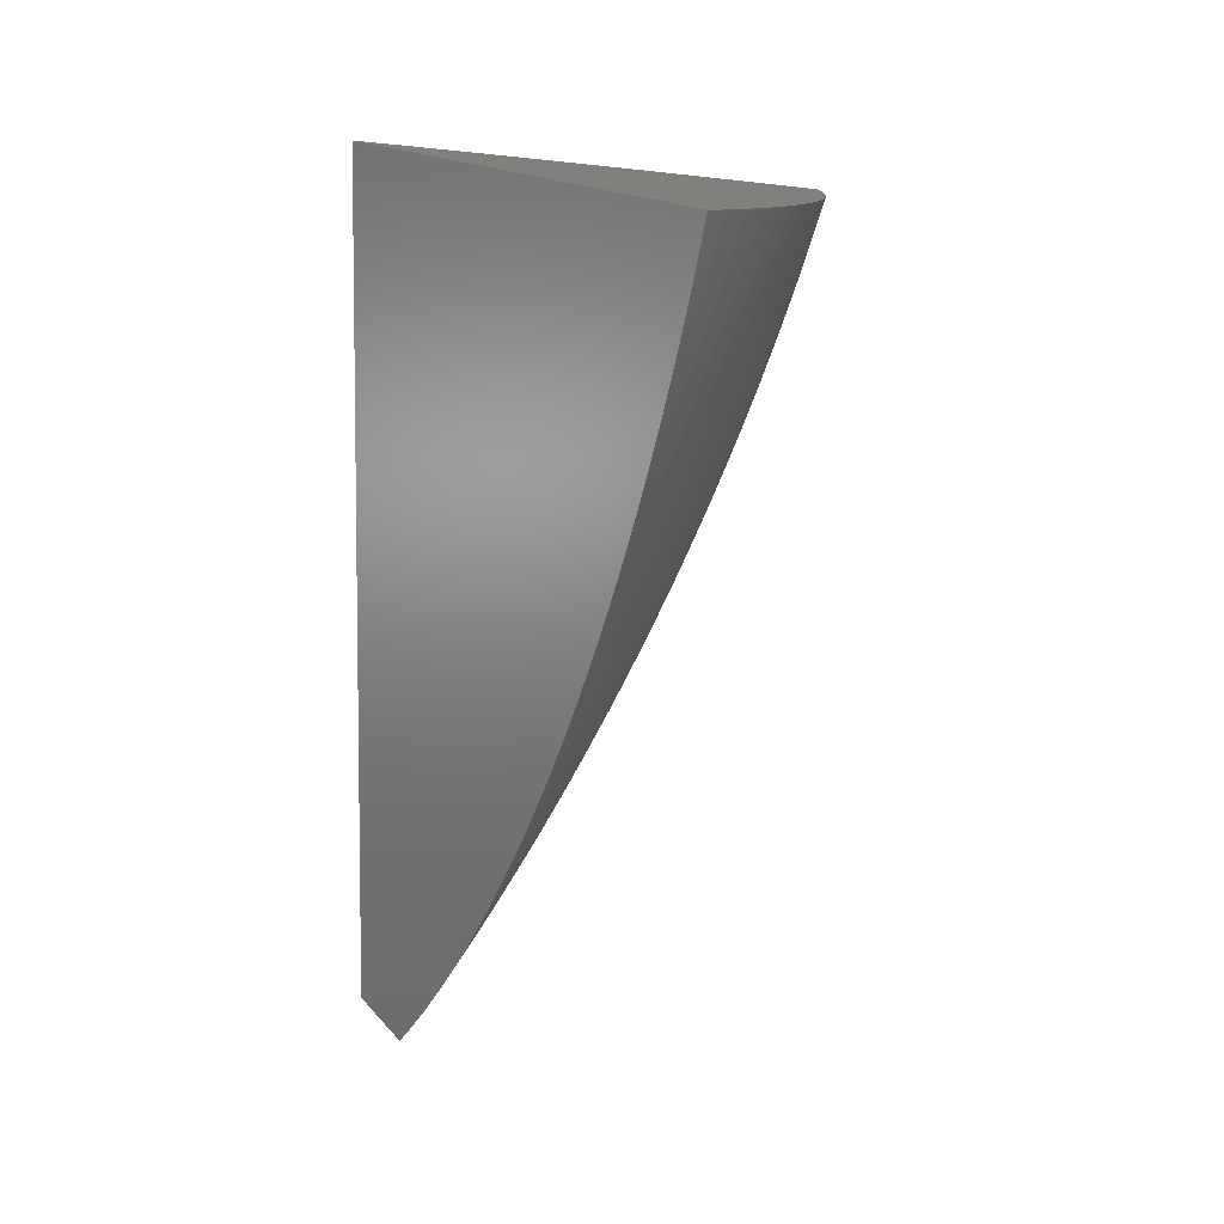
<metadata>
{"format":"stl","ext":"stl","renderer":"f3d","projection":"perspective","resolution":1024,"background":"white","views":[{"elev":5.6,"azim":-5.7,"up":"+Z"}]}
</metadata>
<code>
# stl→obj: 403 verts, 802 faces
v 5.25 -9.094 -3.822
v 5.276 -9.138 -3.78
v 5.164 -8.945 -3.759
v 5.3 -9.18 -3.736
v 5.324 -9.222 -3.691
v 5.348 -9.263 -3.645
v 5.371 -9.303 -3.598
v 5.164 -8.945 -1.821
v 5.393 -9.342 -3.55
v 5.415 -9.379 -3.5
v 5.437 -9.416 -3.45
v 5.457 -9.452 -3.399
v 5.478 -9.487 -3.347
v 5.497 -9.522 -3.293
v 5.516 -9.555 -3.24
v 5.535 -9.587 -3.185
v 5.553 -9.619 -3.13
v 5.571 -9.649 -3.074
v 5.588 -9.679 -3.017
v 5.605 -9.708 -2.96
v 5.621 -9.736 -2.903
v 5.637 -9.763 -2.845
v 5.652 -9.79 -2.786
v 5.667 -9.816 -2.727
v 5.682 -9.841 -2.667
v 5.696 -9.865 -2.607
v 5.709 -9.889 -2.546
v 5.723 -9.912 -2.485
v 5.735 -9.934 -2.423
v 5.748 -9.956 -2.361
v 5.76 -9.977 -2.299
v 5.772 -9.997 -2.236
v 5.783 -10.02 -2.173
v 5.804 -10.05 -2.047
v 5.261 -9.057 -3.812
v 5.293 -9.06 -3.766
v 5.287 -9.118 -3.766
v 5.327 -9.12 -3.711
v 5.318 -9.179 -3.711
v 5.365 -9.121 -3.655
v 5.357 -9.181 -3.655
v 5.403 -9.122 -3.598
v 5.395 -9.182 -3.598
v 5.44 -9.124 -3.541
v 5.432 -9.184 -3.541
v 5.477 -9.125 -3.484
v 5.469 -9.185 -3.484
v 5.513 -9.126 -3.427
v 5.504 -9.187 -3.427
v 5.548 -9.127 -3.369
v 5.54 -9.189 -3.369
v 5.583 -9.128 -3.311
v 5.574 -9.19 -3.311
v 5.617 -9.129 -3.253
v 5.608 -9.192 -3.253
v 5.65 -9.13 -3.194
v 5.642 -9.193 -3.194
v 5.683 -9.131 -3.135
v 5.674 -9.195 -3.135
v 5.715 -9.133 -3.076
v 5.706 -9.196 -3.076
v 5.747 -9.134 -3.017
v 5.738 -9.197 -3.017
v 5.777 -9.135 -2.957
v 5.769 -9.199 -2.957
v 5.807 -9.136 -2.897
v 5.799 -9.2 -2.897
v 5.837 -9.137 -2.837
v 5.828 -9.201 -2.837
v 5.866 -9.137 -2.777
v 5.857 -9.203 -2.777
v 5.894 -9.138 -2.717
v 5.885 -9.204 -2.717
v 5.921 -9.139 -2.656
v 5.912 -9.205 -2.656
v 5.948 -9.14 -2.596
v 5.939 -9.206 -2.596
v 5.974 -9.141 -2.535
v 5.965 -9.207 -2.535
v 5.999 -9.142 -2.474
v 5.99 -9.208 -2.474
v 6.024 -9.143 -2.413
v 6.015 -9.209 -2.413
v 6.048 -9.143 -2.351
v 6.039 -9.211 -2.351
v 6.072 -9.144 -2.29
v 6.062 -9.212 -2.29
v 6.094 -9.145 -2.229
v 6.085 -9.213 -2.229
v 6.116 -9.146 -2.167
v 6.107 -9.214 -2.167
v 6.138 -9.146 -2.105
v 6.129 -9.214 -2.105
v 6.159 -9.147 -2.044
v 6.149 -9.215 -2.044
v 6.179 -9.148 -1.982
v 6.169 -9.216 -1.982
v 6.186 -9.167 -1.95
v 6.173 -9.24 -1.959
v 5.27 -9.02 -3.802
v 5.296 -9.002 -3.766
v 5.336 -9.003 -3.711
v 5.287 -8.945 -3.782
v 5.361 -8.945 -3.675
v 5.279 -8.982 -3.792
v 5.434 -8.945 -3.567
v 5.412 -9.004 -3.598
v 5.374 -9.003 -3.655
v 5.332 -9.061 -3.711
v 5.504 -8.945 -3.457
v 5.486 -9.004 -3.484
v 5.449 -9.004 -3.541
v 5.409 -9.063 -3.598
v 5.371 -9.062 -3.655
v 5.522 -9.005 -3.427
v 5.572 -8.945 -3.346
v 5.558 -9.005 -3.369
v 5.592 -9.006 -3.311
v 5.554 -9.066 -3.369
v 5.589 -9.067 -3.311
v 5.638 -8.945 -3.234
v 5.626 -9.006 -3.253
v 5.623 -9.067 -3.253
v 5.66 -9.006 -3.194
v 5.702 -8.945 -3.12
v 5.693 -9.007 -3.135
v 5.725 -9.007 -3.076
v 5.689 -9.069 -3.135
v 5.721 -9.07 -3.076
v 5.763 -8.945 -3.005
v 5.756 -9.007 -3.017
v 5.753 -9.07 -3.017
v 5.787 -9.008 -2.957
v 5.823 -8.945 -2.889
v 5.817 -9.008 -2.897
v 5.847 -9.008 -2.837
v 5.814 -9.072 -2.897
v 5.843 -9.072 -2.837
v 5.879 -8.945 -2.772
v 5.876 -9.009 -2.777
v 5.872 -9.073 -2.777
v 5.904 -9.009 -2.717
v 5.934 -8.945 -2.653
v 5.931 -9.009 -2.656
v 5.958 -9.01 -2.596
v 5.927 -9.074 -2.656
v 5.954 -9.075 -2.596
v 5.986 -8.945 -2.533
v 5.984 -9.01 -2.535
v 5.98 -9.075 -2.535
v 6.01 -9.01 -2.474
v 6.036 -8.945 -2.412
v 6.034 -9.01 -2.413
v 6.059 -9.011 -2.351
v 6.031 -9.076 -2.413
v 6.055 -9.077 -2.351
v 6.083 -8.945 -2.29
v 6.082 -9.011 -2.29
v 6.078 -9.077 -2.29
v 6.105 -9.011 -2.229
v 6.128 -8.945 -2.168
v 6.127 -9.011 -2.167
v 6.148 -9.012 -2.105
v 6.123 -9.078 -2.167
v 6.144 -9.079 -2.105
v 6.17 -8.945 -2.044
v 6.169 -9.012 -2.044
v 6.165 -9.079 -2.044
v 6.189 -9.012 -1.982
v 6.21 -8.945 -1.92
v 6.205 -9.02 -1.93
v 6.185 -9.08 -1.982
v 6.197 -9.093 -1.94
v 6.157 -9.285 -1.982
v 6.156 -9.312 -1.968
v 6.122 -9.353 -2.044
v 6.142 -9.355 -1.982
v 6.136 -9.384 -1.977
v 6.104 -9.423 -2.044
v 6.114 -9.455 -1.985
v 6.083 -9.492 -2.044
v 6.089 -9.525 -1.993
v 6.06 -9.562 -2.044
v 6.061 -9.595 -2.001
v 6.033 -9.632 -2.044
v 6.031 -9.664 -2.009
v 6.003 -9.702 -2.044
v 5.999 -9.732 -2.016
v 5.969 -9.773 -2.044
v 5.964 -9.798 -2.023
v 5.933 -9.843 -2.044
v 5.927 -9.864 -2.029
v 5.894 -9.913 -2.044
v 5.888 -9.928 -2.035
v 5.874 -9.91 -2.105
v 5.831 -9.98 -2.105
v 5.811 -9.976 -2.167
v 5.851 -9.983 -2.044
v 5.847 -9.991 -2.041
v 5.768 -9.969 -2.29
v 5.79 -9.973 -2.229
v 5.853 -9.907 -2.167
v 5.913 -9.84 -2.105
v 5.811 -9.9 -2.29
v 5.832 -9.903 -2.229
v 5.871 -9.834 -2.229
v 5.893 -9.837 -2.167
v 5.929 -9.767 -2.167
v 5.949 -9.77 -2.105
v 5.982 -9.7 -2.105
v 5.788 -9.896 -2.351
v 5.765 -9.892 -2.413
v 5.741 -9.888 -2.474
v 5.717 -9.884 -2.535
v 5.78 -9.82 -2.474
v 5.755 -9.816 -2.535
v 5.815 -9.751 -2.474
v 5.791 -9.748 -2.535
v 5.847 -9.683 -2.474
v 5.823 -9.68 -2.535
v 5.877 -9.614 -2.474
v 5.852 -9.612 -2.535
v 5.903 -9.546 -2.474
v 5.878 -9.544 -2.535
v 5.926 -9.478 -2.474
v 5.901 -9.476 -2.535
v 5.946 -9.41 -2.474
v 5.921 -9.408 -2.535
v 5.964 -9.343 -2.474
v 5.939 -9.341 -2.535
v 5.978 -9.275 -2.474
v 5.953 -9.274 -2.535
v 5.73 -9.812 -2.596
v 5.765 -9.744 -2.596
v 5.797 -9.677 -2.596
v 5.826 -9.609 -2.596
v 5.852 -9.541 -2.596
v 5.875 -9.474 -2.596
v 5.895 -9.406 -2.596
v 5.913 -9.339 -2.596
v 5.927 -9.272 -2.596
v 5.704 -9.808 -2.656
v 5.739 -9.741 -2.656
v 5.771 -9.673 -2.656
v 5.8 -9.606 -2.656
v 5.826 -9.538 -2.656
v 5.849 -9.471 -2.656
v 5.869 -9.404 -2.656
v 5.886 -9.337 -2.656
v 5.9 -9.271 -2.656
v 5.678 -9.804 -2.717
v 5.713 -9.737 -2.717
v 5.744 -9.67 -2.717
v 5.773 -9.603 -2.717
v 5.799 -9.536 -2.717
v 5.822 -9.469 -2.717
v 5.842 -9.402 -2.717
v 5.859 -9.336 -2.717
v 5.873 -9.27 -2.717
v 5.685 -9.733 -2.777
v 5.658 -9.729 -2.837
v 5.629 -9.725 -2.897
v 5.66 -9.659 -2.897
v 5.631 -9.656 -2.957
v 5.689 -9.593 -2.897
v 5.659 -9.59 -2.957
v 5.714 -9.527 -2.897
v 5.684 -9.524 -2.957
v 5.736 -9.461 -2.897
v 5.707 -9.458 -2.957
v 5.756 -9.395 -2.897
v 5.726 -9.393 -2.957
v 5.773 -9.33 -2.897
v 5.743 -9.328 -2.957
v 5.787 -9.265 -2.897
v 5.757 -9.263 -2.957
v 5.601 -9.652 -3.017
v 5.629 -9.586 -3.017
v 5.654 -9.521 -3.017
v 5.676 -9.456 -3.017
v 5.696 -9.391 -3.017
v 5.713 -9.326 -3.017
v 5.727 -9.261 -3.017
v 5.598 -9.583 -3.076
v 5.567 -9.579 -3.135
v 5.623 -9.518 -3.076
v 5.592 -9.514 -3.135
v 5.645 -9.453 -3.076
v 5.614 -9.45 -3.135
v 5.665 -9.388 -3.076
v 5.633 -9.386 -3.135
v 5.681 -9.324 -3.076
v 5.649 -9.321 -3.135
v 5.695 -9.26 -3.076
v 5.663 -9.258 -3.135
v 5.535 -9.576 -3.194
v 5.559 -9.511 -3.194
v 5.581 -9.447 -3.194
v 5.6 -9.383 -3.194
v 5.617 -9.319 -3.194
v 5.631 -9.256 -3.194
v 5.527 -9.508 -3.253
v 5.493 -9.504 -3.311
v 5.515 -9.441 -3.311
v 5.48 -9.438 -3.369
v 5.534 -9.378 -3.311
v 5.499 -9.375 -3.369
v 5.55 -9.315 -3.311
v 5.515 -9.313 -3.369
v 5.563 -9.252 -3.311
v 5.529 -9.25 -3.369
v 5.464 -9.373 -3.427
v 5.48 -9.31 -3.427
v 5.494 -9.249 -3.427
v 5.428 -9.37 -3.484
v 5.444 -9.308 -3.484
v 5.458 -9.247 -3.484
v 5.408 -9.305 -3.541
v 5.384 -9.242 -3.598
v 5.346 -9.24 -3.655
v 6.101 -9.078 -2.229
v 6.006 -9.076 -2.474
v 5.9 -9.073 -2.717
v 5.783 -9.071 -2.957
v 5.656 -9.068 -3.194
v 5.519 -9.065 -3.427
v 5.483 -9.064 -3.484
v 5.446 -9.064 -3.541
v 6.137 -9.284 -2.044
v 6.116 -9.283 -2.105
v 6.102 -9.352 -2.105
v 6.084 -9.421 -2.105
v 6.063 -9.49 -2.105
v 6.039 -9.56 -2.105
v 6.012 -9.63 -2.105
v 6.095 -9.282 -2.167
v 6.08 -9.35 -2.167
v 6.062 -9.419 -2.167
v 6.042 -9.489 -2.167
v 6.018 -9.558 -2.167
v 5.991 -9.628 -2.167
v 5.962 -9.697 -2.167
v 6.073 -9.281 -2.229
v 6.058 -9.349 -2.229
v 6.041 -9.418 -2.229
v 6.02 -9.487 -2.229
v 5.996 -9.556 -2.229
v 5.97 -9.625 -2.229
v 5.94 -9.695 -2.229
v 5.907 -9.764 -2.229
v 6.05 -9.279 -2.29
v 6.036 -9.347 -2.29
v 6.018 -9.416 -2.29
v 5.997 -9.485 -2.29
v 5.974 -9.553 -2.29
v 5.947 -9.623 -2.29
v 5.918 -9.692 -2.29
v 5.885 -9.761 -2.29
v 5.849 -9.83 -2.29
v 6.027 -9.278 -2.351
v 6.012 -9.346 -2.351
v 5.995 -9.414 -2.351
v 5.974 -9.482 -2.351
v 5.951 -9.551 -2.351
v 5.924 -9.62 -2.351
v 5.895 -9.689 -2.351
v 5.863 -9.758 -2.351
v 5.827 -9.827 -2.351
v 6.003 -9.277 -2.413
v 5.988 -9.344 -2.413
v 5.971 -9.412 -2.413
v 5.951 -9.48 -2.413
v 5.927 -9.549 -2.413
v 5.901 -9.617 -2.413
v 5.872 -9.686 -2.413
v 5.839 -9.755 -2.413
v 5.804 -9.823 -2.413
v 5.845 -9.268 -2.777
v 5.831 -9.334 -2.777
v 5.814 -9.4 -2.777
v 5.794 -9.466 -2.777
v 5.771 -9.533 -2.777
v 5.746 -9.6 -2.777
v 5.717 -9.666 -2.777
v 5.816 -9.266 -2.837
v 5.802 -9.332 -2.837
v 5.785 -9.398 -2.837
v 5.766 -9.464 -2.837
v 5.743 -9.53 -2.837
v 5.717 -9.596 -2.837
v 5.689 -9.663 -2.837
v 5.597 -9.254 -3.253
v 5.584 -9.317 -3.253
v 5.567 -9.381 -3.253
v 5.548 -9.444 -3.253
v 5.421 -9.245 -3.541
v 5.291 -8.945 -1.832
v 5.418 -8.945 -1.844
v 5.547 -8.945 -1.856
v 5.677 -8.945 -1.868
v 5.808 -8.945 -1.881
v 5.94 -8.945 -1.893
v 6.074 -8.945 -1.907
f 1 2 3
f 3 2 4
f 3 4 5
f 5 6 3
f 3 6 7
f 3 7 8
f 8 7 9
f 8 9 10
f 10 11 8
f 8 11 12
f 8 12 13
f 13 14 8
f 8 14 15
f 8 15 16
f 16 17 8
f 8 17 18
f 8 18 19
f 19 20 8
f 8 20 21
f 8 21 22
f 22 23 8
f 8 23 24
f 8 24 25
f 25 26 8
f 8 26 27
f 8 27 28
f 28 29 8
f 8 29 30
f 8 30 31
f 31 32 8
f 8 32 33
f 8 33 34
f 35 36 1
f 1 36 37
f 1 37 2
f 2 37 38
f 2 38 39
f 39 38 40
f 39 40 41
f 41 40 42
f 41 42 43
f 43 42 44
f 43 44 45
f 45 44 46
f 45 46 47
f 47 46 48
f 47 48 49
f 49 48 50
f 49 50 51
f 51 50 52
f 51 52 53
f 53 52 54
f 53 54 55
f 55 54 56
f 55 56 57
f 57 56 58
f 57 58 59
f 59 58 60
f 59 60 61
f 61 60 62
f 61 62 63
f 63 62 64
f 63 64 65
f 65 64 66
f 65 66 67
f 67 66 68
f 67 68 69
f 69 68 70
f 69 70 71
f 71 70 72
f 71 72 73
f 73 72 74
f 73 74 75
f 75 74 76
f 75 76 77
f 77 76 78
f 77 78 79
f 79 78 80
f 79 80 81
f 81 80 82
f 81 82 83
f 83 82 84
f 83 84 85
f 85 84 86
f 85 86 87
f 87 86 88
f 87 88 89
f 89 88 90
f 89 90 91
f 91 90 92
f 91 92 93
f 93 92 94
f 93 94 95
f 95 94 96
f 95 96 97
f 97 96 98
f 97 98 99
f 35 100 36
f 36 100 101
f 36 101 102
f 102 101 103
f 102 103 104
f 100 105 101
f 101 105 103
f 106 107 104
f 104 107 108
f 104 108 102
f 102 108 109
f 102 109 36
f 36 109 37
f 110 111 106
f 106 111 112
f 106 112 107
f 107 112 113
f 107 113 114
f 114 113 40
f 114 40 38
f 111 110 115
f 115 110 116
f 115 116 117
f 117 116 118
f 117 118 119
f 119 118 120
f 119 120 50
f 50 120 52
f 116 121 118
f 118 121 122
f 118 122 120
f 120 122 123
f 120 123 52
f 52 123 54
f 122 121 124
f 124 121 125
f 124 125 126
f 126 125 127
f 126 127 128
f 128 127 129
f 128 129 58
f 58 129 60
f 125 130 127
f 127 130 131
f 127 131 129
f 129 131 132
f 129 132 60
f 60 132 62
f 131 130 133
f 133 130 134
f 133 134 135
f 135 134 136
f 135 136 137
f 137 136 138
f 137 138 66
f 66 138 68
f 134 139 136
f 136 139 140
f 136 140 138
f 138 140 141
f 138 141 68
f 68 141 70
f 140 139 142
f 142 139 143
f 142 143 144
f 144 143 145
f 144 145 146
f 146 145 147
f 146 147 74
f 74 147 76
f 143 148 145
f 145 148 149
f 145 149 147
f 147 149 150
f 147 150 76
f 76 150 78
f 149 148 151
f 151 148 152
f 151 152 153
f 153 152 154
f 153 154 155
f 155 154 156
f 155 156 82
f 82 156 84
f 152 157 154
f 154 157 158
f 154 158 156
f 156 158 159
f 156 159 84
f 84 159 86
f 158 157 160
f 160 157 161
f 160 161 162
f 162 161 163
f 162 163 164
f 164 163 165
f 164 165 90
f 90 165 92
f 161 166 163
f 163 166 167
f 163 167 165
f 165 167 168
f 165 168 92
f 92 168 94
f 167 166 169
f 169 166 170
f 169 170 171
f 169 171 172
f 172 171 173
f 172 173 96
f 96 173 98
f 97 99 174
f 174 99 175
f 174 175 176
f 176 175 177
f 176 177 178
f 178 177 175
f 176 178 179
f 179 178 180
f 179 180 181
f 181 180 182
f 181 182 183
f 183 182 184
f 183 184 185
f 185 184 186
f 185 186 187
f 187 186 188
f 187 188 189
f 189 188 190
f 189 190 191
f 191 190 192
f 191 192 193
f 193 192 194
f 193 194 195
f 195 194 196
f 195 196 197
f 197 196 33
f 197 33 32
f 196 194 198
f 198 194 199
f 198 199 196
f 196 199 34
f 196 34 33
f 31 200 32
f 32 200 201
f 32 201 197
f 197 201 202
f 197 202 195
f 195 202 203
f 195 203 191
f 191 203 189
f 31 30 200
f 200 30 204
f 200 204 205
f 205 204 206
f 205 206 207
f 207 206 208
f 207 208 209
f 209 208 210
f 209 210 187
f 187 210 185
f 204 30 211
f 211 30 29
f 211 29 212
f 212 29 28
f 212 28 213
f 213 28 214
f 213 214 215
f 215 214 216
f 215 216 217
f 217 216 218
f 217 218 219
f 219 218 220
f 219 220 221
f 221 220 222
f 221 222 223
f 223 222 224
f 223 224 225
f 225 224 226
f 225 226 227
f 227 226 228
f 227 228 229
f 229 228 230
f 229 230 231
f 231 230 232
f 231 232 81
f 81 232 79
f 28 27 214
f 214 27 26
f 214 26 216
f 216 26 233
f 216 233 218
f 218 233 234
f 218 234 220
f 220 234 235
f 220 235 222
f 222 235 236
f 222 236 224
f 224 236 237
f 224 237 226
f 226 237 238
f 226 238 228
f 228 238 239
f 228 239 230
f 230 239 240
f 230 240 232
f 232 240 241
f 232 241 79
f 79 241 77
f 26 25 233
f 233 25 242
f 233 242 234
f 234 242 243
f 234 243 235
f 235 243 244
f 235 244 236
f 236 244 245
f 236 245 237
f 237 245 246
f 237 246 238
f 238 246 247
f 238 247 239
f 239 247 248
f 239 248 240
f 240 248 249
f 240 249 241
f 241 249 250
f 241 250 77
f 77 250 75
f 25 24 242
f 242 24 251
f 242 251 243
f 243 251 252
f 243 252 244
f 244 252 253
f 244 253 245
f 245 253 254
f 245 254 246
f 246 254 255
f 246 255 247
f 247 255 256
f 247 256 248
f 248 256 257
f 248 257 249
f 249 257 258
f 249 258 250
f 250 258 259
f 250 259 75
f 75 259 73
f 24 23 251
f 251 23 252
f 252 23 260
f 260 23 22
f 260 22 261
f 261 22 21
f 261 21 262
f 262 21 20
f 262 20 263
f 263 20 264
f 263 264 265
f 265 264 266
f 265 266 267
f 267 266 268
f 267 268 269
f 269 268 270
f 269 270 271
f 271 270 272
f 271 272 273
f 273 272 274
f 273 274 275
f 275 274 276
f 275 276 67
f 67 276 65
f 20 19 264
f 264 19 277
f 264 277 266
f 266 277 278
f 266 278 268
f 268 278 279
f 268 279 270
f 270 279 280
f 270 280 272
f 272 280 281
f 272 281 274
f 274 281 282
f 274 282 276
f 276 282 283
f 276 283 65
f 65 283 63
f 19 18 277
f 277 18 284
f 277 284 278
f 278 284 279
f 18 17 284
f 284 17 285
f 284 285 286
f 286 285 287
f 286 287 288
f 288 287 289
f 288 289 290
f 290 289 291
f 290 291 292
f 292 291 293
f 292 293 294
f 294 293 295
f 294 295 61
f 61 295 59
f 17 16 285
f 285 16 296
f 285 296 287
f 287 296 297
f 287 297 289
f 289 297 298
f 289 298 291
f 291 298 299
f 291 299 293
f 293 299 300
f 293 300 295
f 295 300 301
f 295 301 59
f 59 301 57
f 16 15 296
f 296 15 297
f 297 15 302
f 302 15 14
f 302 14 303
f 303 14 13
f 303 13 304
f 304 13 305
f 304 305 306
f 306 305 307
f 306 307 308
f 308 307 309
f 308 309 310
f 310 309 311
f 310 311 53
f 53 311 51
f 13 12 305
f 305 12 11
f 305 11 307
f 307 11 312
f 307 312 309
f 309 312 313
f 309 313 311
f 311 313 314
f 311 314 51
f 51 314 49
f 11 10 312
f 312 10 315
f 312 315 313
f 313 315 316
f 313 316 314
f 314 316 317
f 314 317 49
f 49 317 47
f 10 9 315
f 315 9 316
f 316 9 318
f 318 9 7
f 318 7 319
f 319 7 6
f 319 6 320
f 320 6 5
f 320 5 41
f 41 5 39
f 5 4 39
f 39 4 2
f 96 94 172
f 172 94 168
f 172 168 169
f 169 168 167
f 90 88 164
f 164 88 321
f 164 321 162
f 162 321 160
f 88 86 321
f 321 86 159
f 321 159 160
f 160 159 158
f 82 80 155
f 155 80 322
f 155 322 153
f 153 322 151
f 80 78 322
f 322 78 150
f 322 150 151
f 151 150 149
f 74 72 146
f 146 72 323
f 146 323 144
f 144 323 142
f 72 70 323
f 323 70 141
f 323 141 142
f 142 141 140
f 66 64 137
f 137 64 324
f 137 324 135
f 135 324 133
f 64 62 324
f 324 62 132
f 324 132 133
f 133 132 131
f 58 56 128
f 128 56 325
f 128 325 126
f 126 325 124
f 56 54 325
f 325 54 123
f 325 123 124
f 124 123 122
f 50 48 119
f 119 48 326
f 119 326 117
f 117 326 115
f 48 46 326
f 326 46 327
f 326 327 115
f 115 327 111
f 46 44 327
f 327 44 328
f 327 328 111
f 111 328 112
f 44 42 328
f 328 42 113
f 328 113 112
f 42 40 113
f 114 38 109
f 109 38 37
f 107 114 108
f 108 114 109
f 95 97 329
f 329 97 174
f 329 174 176
f 93 95 330
f 330 95 329
f 330 329 331
f 331 329 176
f 331 176 332
f 332 176 179
f 332 179 333
f 333 179 181
f 333 181 334
f 334 181 183
f 334 183 335
f 335 183 185
f 335 185 210
f 91 93 336
f 336 93 330
f 336 330 337
f 337 330 331
f 337 331 338
f 338 331 332
f 338 332 339
f 339 332 333
f 339 333 340
f 340 333 334
f 340 334 341
f 341 334 335
f 341 335 342
f 342 335 210
f 342 210 208
f 89 91 343
f 343 91 336
f 343 336 344
f 344 336 337
f 344 337 345
f 345 337 338
f 345 338 346
f 346 338 339
f 346 339 347
f 347 339 340
f 347 340 348
f 348 340 341
f 348 341 349
f 349 341 342
f 349 342 350
f 350 342 208
f 350 208 206
f 87 89 351
f 351 89 343
f 351 343 352
f 352 343 344
f 352 344 353
f 353 344 345
f 353 345 354
f 354 345 346
f 354 346 355
f 355 346 347
f 355 347 356
f 356 347 348
f 356 348 357
f 357 348 349
f 357 349 358
f 358 349 350
f 358 350 359
f 359 350 206
f 359 206 204
f 85 87 360
f 360 87 351
f 360 351 361
f 361 351 352
f 361 352 362
f 362 352 353
f 362 353 363
f 363 353 354
f 363 354 364
f 364 354 355
f 364 355 365
f 365 355 356
f 365 356 366
f 366 356 357
f 366 357 367
f 367 357 358
f 367 358 368
f 368 358 359
f 368 359 211
f 211 359 204
f 231 81 83
f 83 85 369
f 369 85 360
f 369 360 370
f 370 360 361
f 370 361 371
f 371 361 362
f 371 362 372
f 372 362 363
f 372 363 373
f 373 363 364
f 373 364 374
f 374 364 365
f 374 365 375
f 375 365 366
f 375 366 376
f 376 366 367
f 376 367 377
f 377 367 368
f 377 368 212
f 212 368 211
f 71 73 378
f 378 73 259
f 378 259 379
f 379 259 258
f 379 258 380
f 380 258 257
f 380 257 381
f 381 257 256
f 381 256 382
f 382 256 255
f 382 255 383
f 383 255 254
f 383 254 384
f 384 254 253
f 384 253 260
f 260 253 252
f 275 67 69
f 69 71 385
f 385 71 378
f 385 378 386
f 386 378 379
f 386 379 387
f 387 379 380
f 387 380 388
f 388 380 381
f 388 381 389
f 389 381 382
f 389 382 390
f 390 382 383
f 390 383 391
f 391 383 384
f 391 384 261
f 261 384 260
f 294 61 63
f 294 63 283
f 310 53 55
f 55 57 392
f 392 57 301
f 392 301 393
f 393 301 300
f 393 300 394
f 394 300 299
f 394 299 395
f 395 299 298
f 395 298 302
f 302 298 297
f 45 47 396
f 396 47 317
f 396 317 318
f 318 317 316
f 320 41 43
f 43 45 319
f 319 45 396
f 319 396 318
f 319 320 43
f 229 231 369
f 369 231 83
f 229 369 370
f 273 275 385
f 385 275 69
f 273 385 386
f 292 294 283
f 292 283 282
f 308 310 392
f 392 310 55
f 308 392 393
f 227 229 370
f 227 370 371
f 271 273 386
f 271 386 387
f 290 292 282
f 290 282 281
f 306 308 393
f 306 393 394
f 225 227 371
f 225 371 372
f 269 271 387
f 269 387 388
f 288 290 281
f 288 281 280
f 304 306 394
f 304 394 395
f 223 225 372
f 223 372 373
f 267 269 388
f 267 388 389
f 286 288 280
f 286 280 279
f 303 304 395
f 303 395 302
f 221 223 373
f 221 373 374
f 265 267 389
f 265 389 390
f 284 286 279
f 219 221 374
f 219 374 375
f 263 265 390
f 263 390 391
f 217 219 375
f 217 375 376
f 262 263 391
f 262 391 261
f 187 189 209
f 209 189 203
f 209 203 207
f 207 203 202
f 207 202 205
f 205 202 201
f 205 201 200
f 215 217 376
f 215 376 377
f 193 195 191
f 213 215 377
f 213 377 212
f 103 3 104
f 104 3 106
f 106 3 8
f 106 8 110
f 110 8 397
f 110 397 116
f 116 397 121
f 121 397 398
f 121 398 125
f 125 398 130
f 130 398 399
f 130 399 134
f 134 399 400
f 134 400 139
f 139 400 143
f 143 400 401
f 143 401 148
f 148 401 152
f 152 401 402
f 152 402 157
f 157 402 161
f 161 402 403
f 161 403 166
f 166 403 170
f 103 105 3
f 3 105 100
f 3 100 35
f 35 1 3
f 34 199 8
f 8 199 397
f 397 199 194
f 397 194 192
f 397 192 398
f 398 192 190
f 398 190 188
f 398 188 399
f 399 188 186
f 399 186 184
f 399 184 400
f 400 184 182
f 400 182 401
f 401 182 180
f 401 180 178
f 178 175 401
f 401 175 402
f 402 175 99
f 402 99 98
f 402 98 403
f 403 98 173
f 403 173 171
f 171 170 403

</code>
